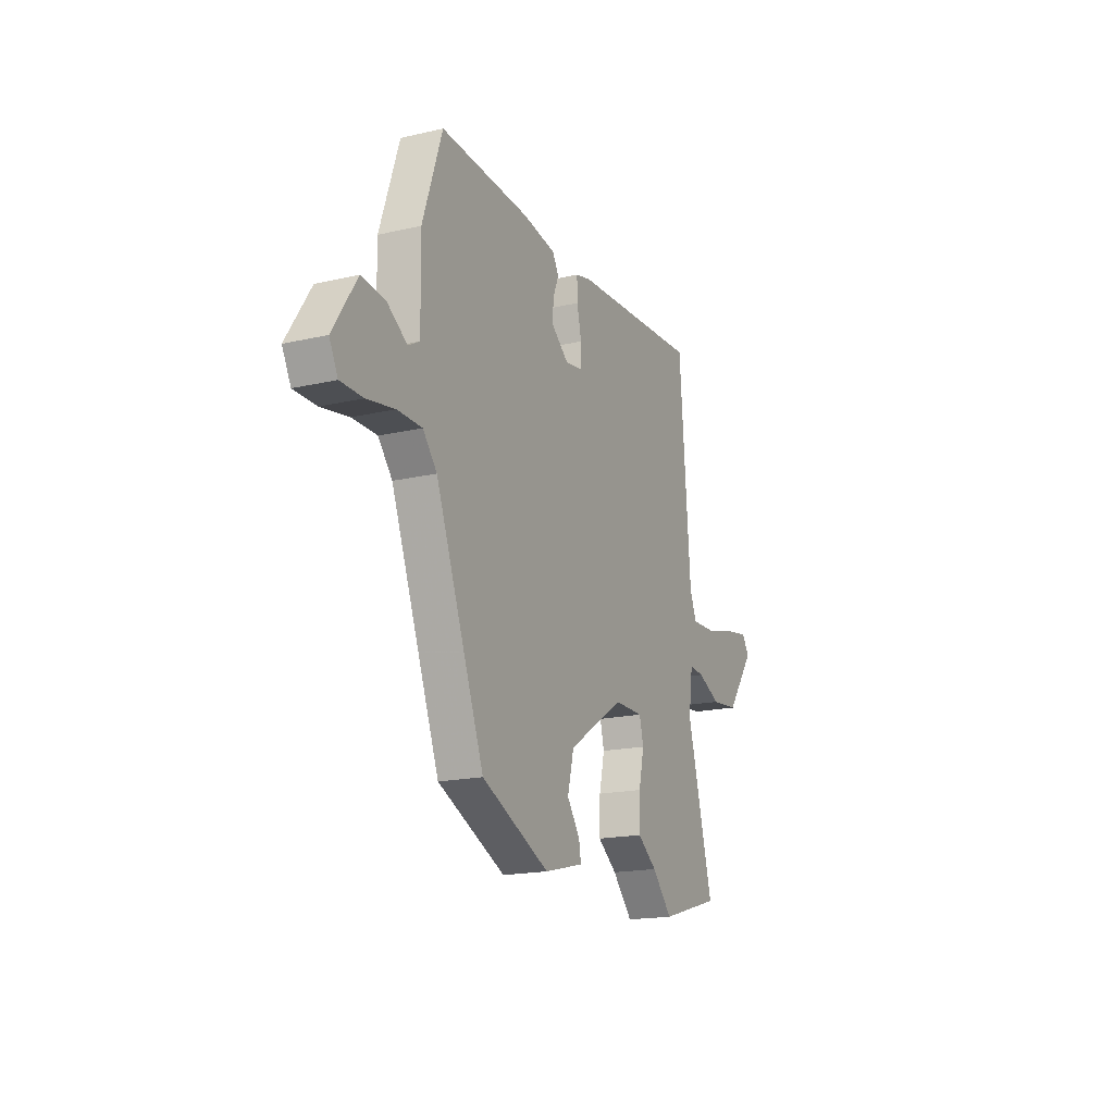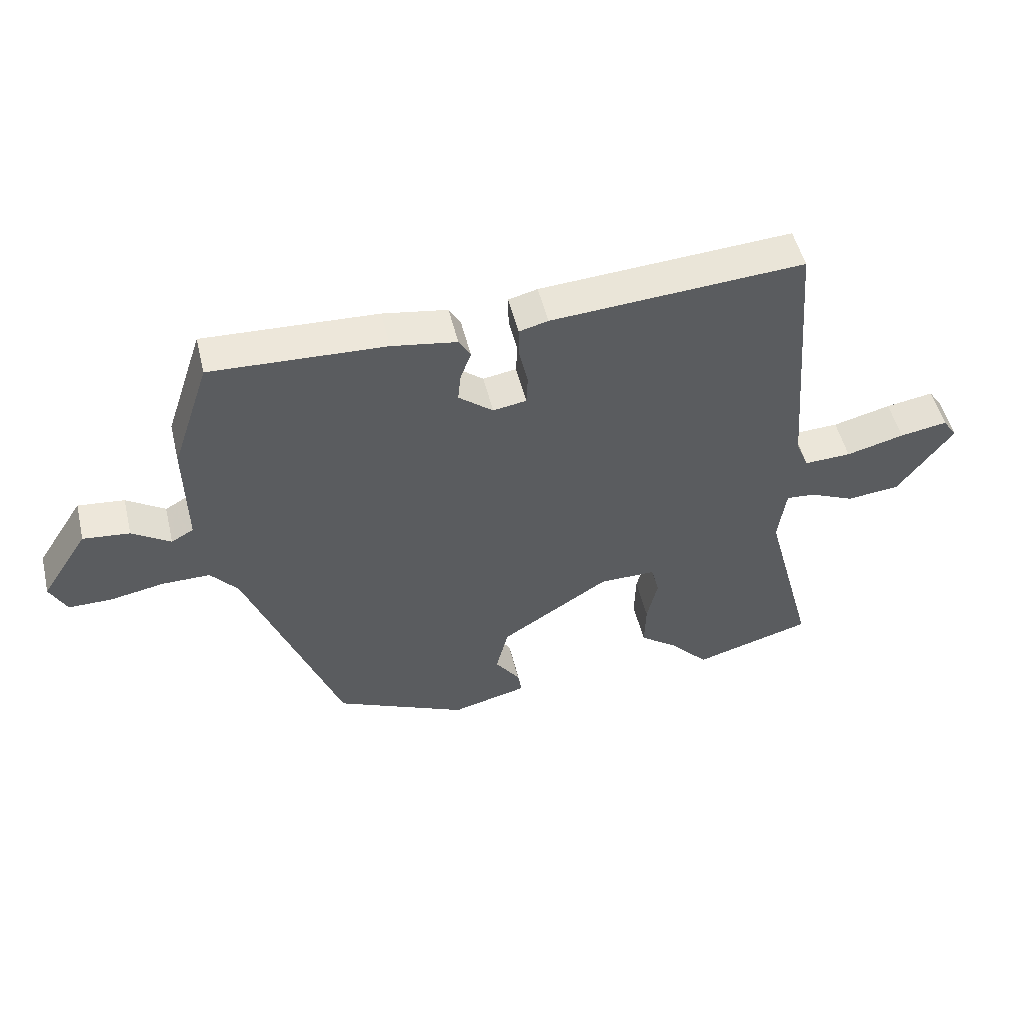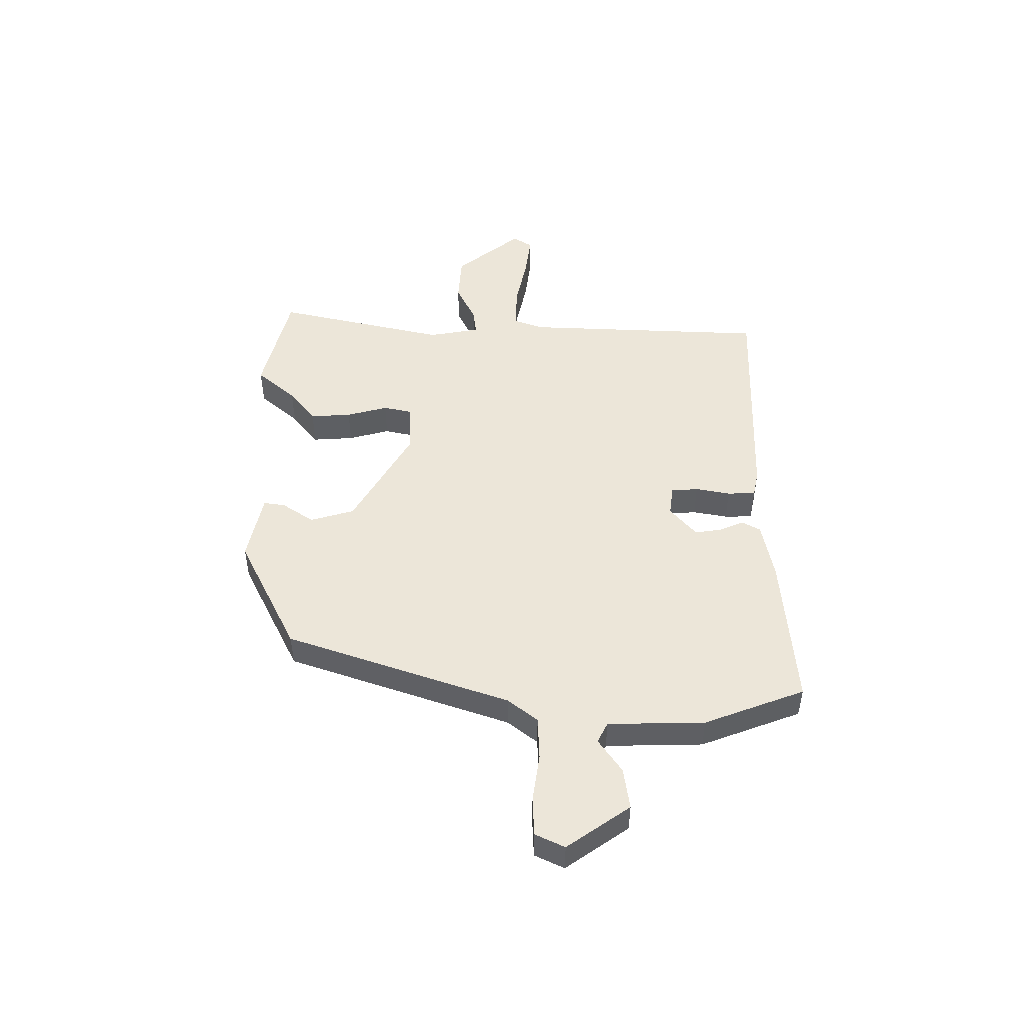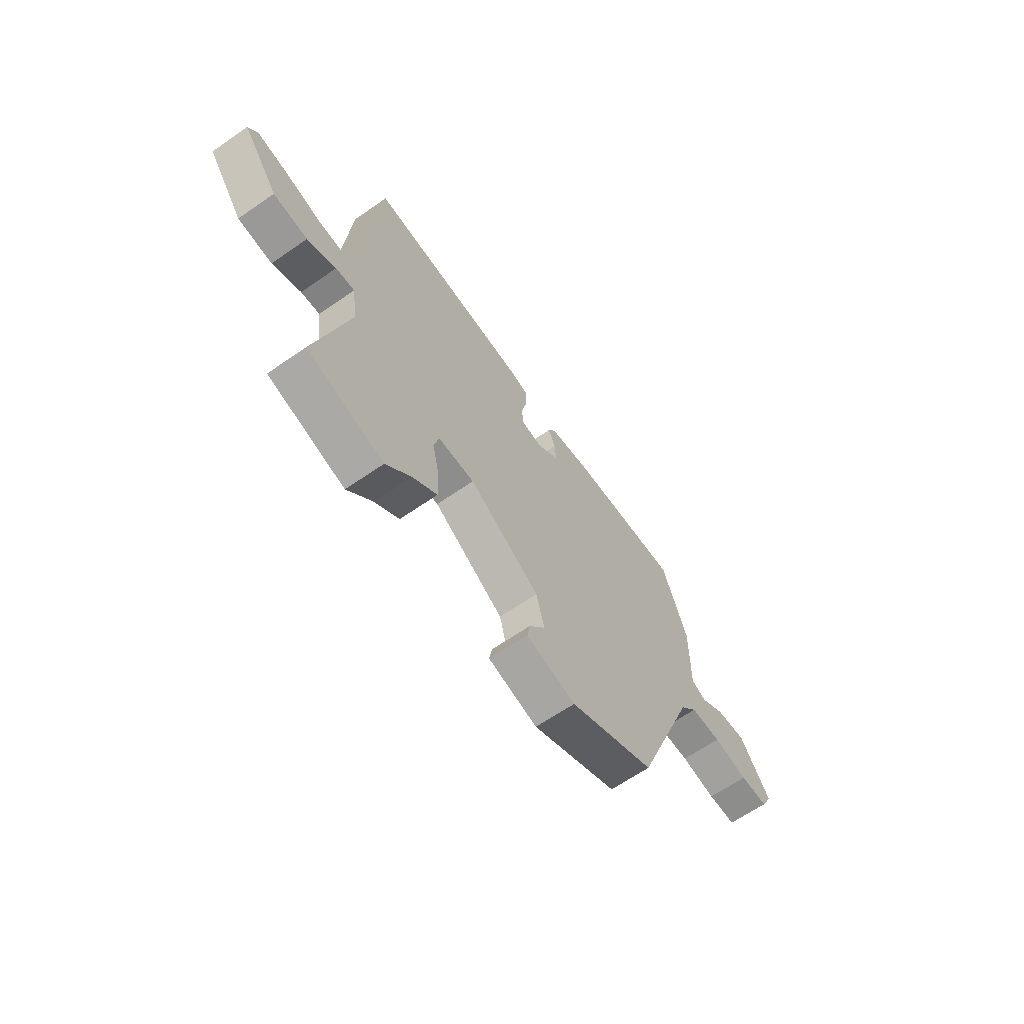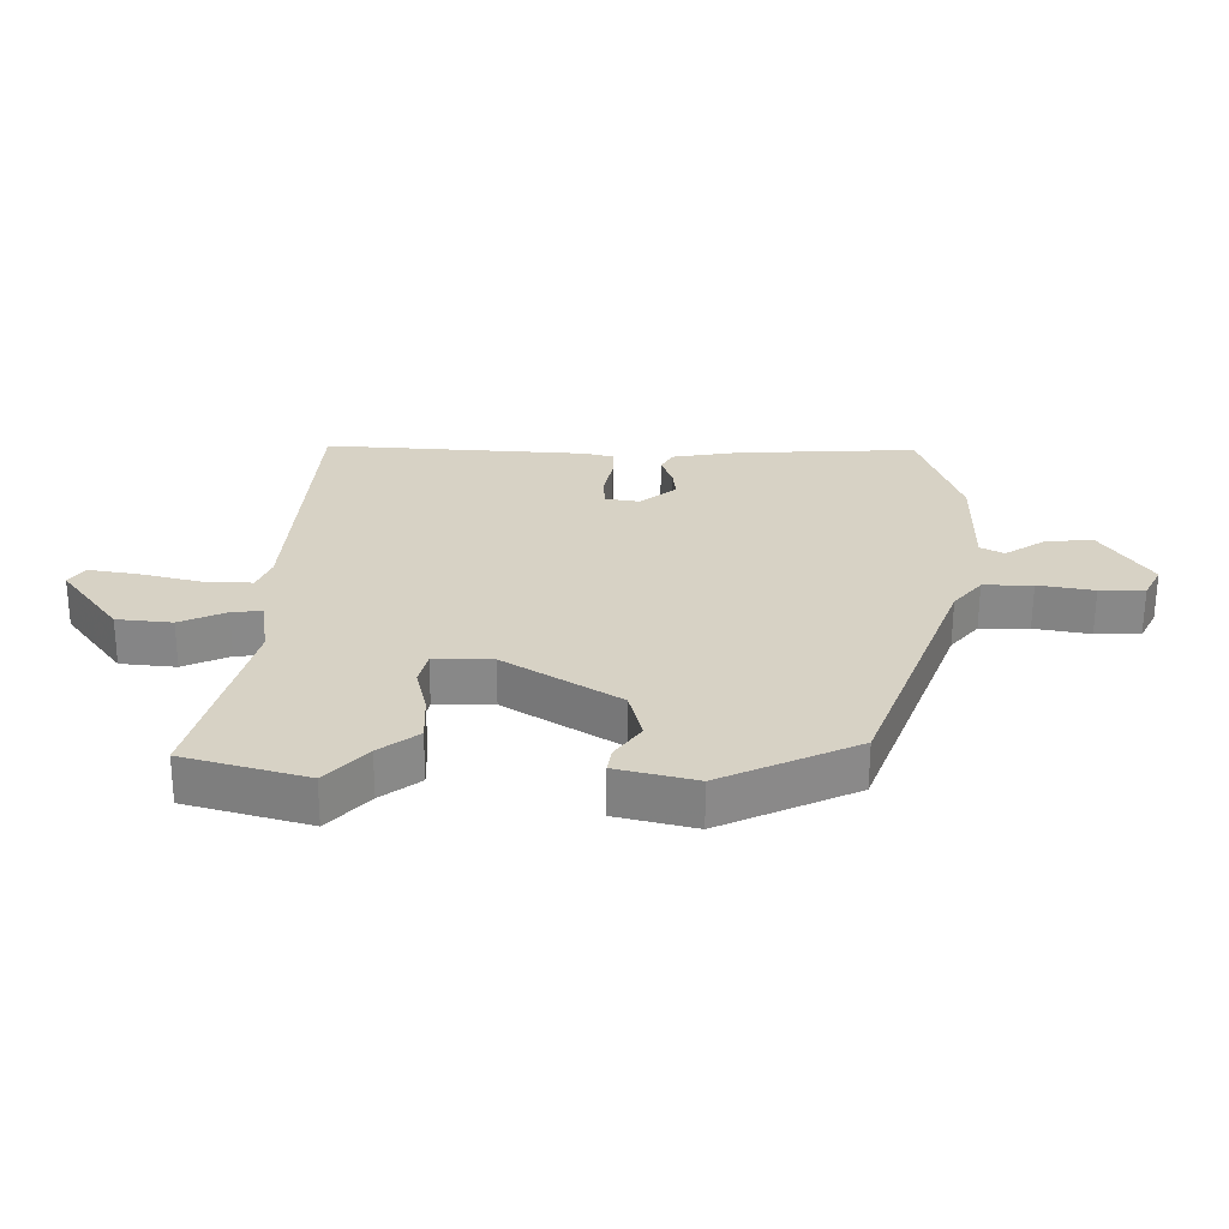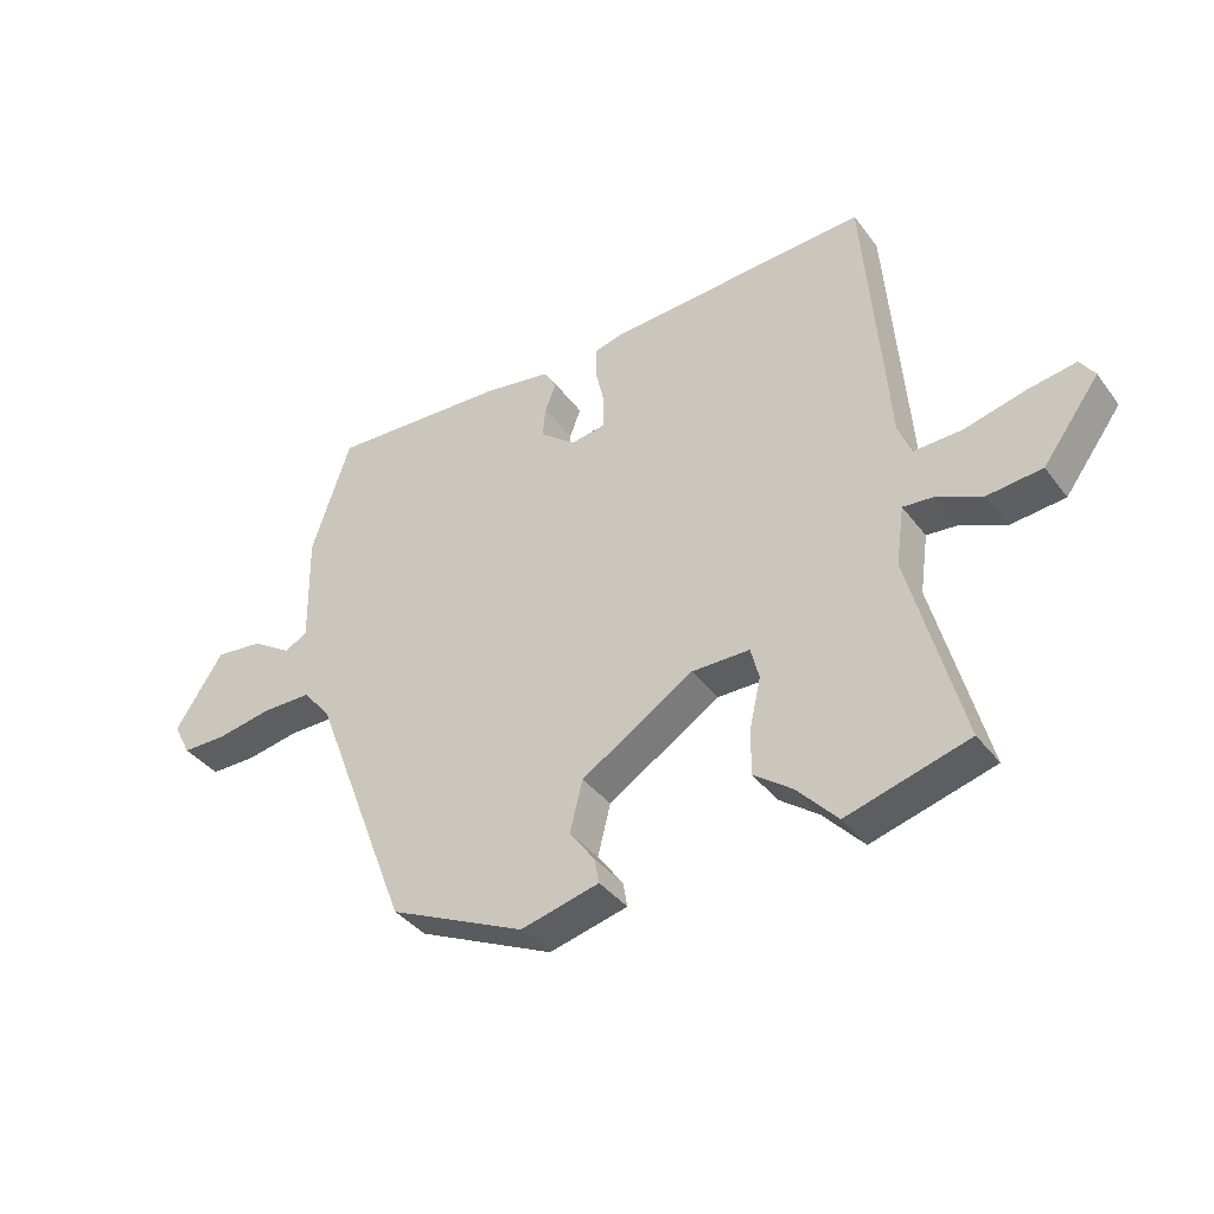
<metadata>
{"format":"obj","ext":"obj","renderer":"f3d","projection":"perspective","resolution":1024,"background":"white","views":[{"elev":-17.9,"azim":-65.6,"up":"+Z"},{"elev":51.1,"azim":-13.5,"up":"+Z"},{"elev":49.1,"azim":-92.0,"up":"+Y"},{"elev":-64.5,"azim":125.0,"up":"+Z"},{"elev":-62.8,"azim":179.8,"up":"+Z"},{"elev":-38.1,"azim":32.6,"up":"+Z"}]}
</metadata>
<code>
v 0.471 0.07 0.499
v 0.506 0.07 0.06
v 0.527 0.07 0.008
v 0.603 0.07 0.011
v 0.697 0.07 0.035
v 0.774 0.07 0.048
v 0.797 0.07 0.014
v 0.708 0.07 -0.107
v 0.622 0.07 -0.116
v 0.55 0.07 -0.084
v 0.503 0.07 -0.08
v 0.49 0.07 -0.173
v 0.572 0.07 -0.479
v 0.381 0.07 -0.534
v 0.318 0.07 -0.466
v 0.257 0.07 -0.421
v 0.259 0.07 -0.347
v 0.276 0.07 -0.272
v 0.263 0.07 -0.221
v 0.172 0.07 -0.221
v -0.004 0.07 -0.333
v -0.024 0.07 -0.413
v 0.016 0.07 -0.468
v 0.023 0.07 -0.507
v -0.1 0.07 -0.538
v -0.313 0.07 -0.441
v -0.466 0.07 -0.044
v -0.51 0.07 0.008
v -0.587 0.07 0.008
v -0.674 0.07 -0.008
v -0.744 0.07 -0.008
v -0.771 0.07 0.044
v -0.696 0.07 0.16
v -0.621 0.07 0.152
v -0.559 0.07 0.112
v -0.523 0.07 0.132
v -0.526 0.07 0.307
v -0.465 0.07 0.49
v -0.184 0.07 0.477
v -0.079 0.07 0.46
v -0.06 0.07 0.427
v -0.077 0.07 0.382
v -0.082 0.07 0.335
v -0.026 0.07 0.29
v 0.028 0.07 0.299
v 0.03 0.07 0.348
v 0.016 0.07 0.41
v 0.015 0.07 0.46
v 0.062 0.07 0.472
v 0.471 0 0.499
v 0.506 0 0.06
v 0.527 0 0.008
v 0.603 0 0.011
v 0.697 0 0.035
v 0.774 0 0.048
v 0.797 0 0.014
v 0.708 0 -0.107
v 0.622 0 -0.116
v 0.55 0 -0.084
v 0.503 0 -0.08
v 0.49 0 -0.173
v 0.572 0 -0.479
v 0.381 0 -0.534
v 0.318 0 -0.466
v 0.257 0 -0.421
v 0.259 0 -0.347
v 0.276 0 -0.272
v 0.263 0 -0.221
v 0.172 0 -0.221
v -0.004 0 -0.333
v -0.024 0 -0.413
v 0.016 0 -0.468
v 0.023 0 -0.507
v -0.1 0 -0.538
v -0.313 0 -0.441
v -0.466 0 -0.044
v -0.51 0 0.008
v -0.587 0 0.008
v -0.674 0 -0.008
v -0.744 0 -0.008
v -0.771 0 0.044
v -0.696 0 0.16
v -0.621 0 0.152
v -0.559 0 0.112
v -0.523 0 0.132
v -0.526 0 0.307
v -0.465 0 0.49
v -0.184 0 0.477
v -0.079 0 0.46
v -0.06 0 0.427
v -0.077 0 0.382
v -0.082 0 0.335
v -0.026 0 0.29
v 0.028 0 0.299
v 0.03 0 0.348
v 0.016 0 0.41
v 0.015 0 0.46
v 0.062 0 0.472
f 46 47 48 49
f 45 46 49 1
f 39 40 41 42
f 39 42 43
f 36 37 38 39
f 36 39 43
f 35 36 43 44
f 33 34 35
f 32 33 35
f 29 30 31 32
f 28 29 32 35
f 27 28 35 44
f 22 23 24 25
f 21 22 25 26
f 20 21 26 27
f 15 16 17 18
f 13 14 15 18
f 12 13 18 19
f 11 12 19 20
f 7 8 9 10
f 7 10 11
f 4 5 6 7
f 3 4 7 11
f 2 3 11 20
f 45 1 2 20
f 20 27 44 45
f 98 97 96 95
f 50 98 95 94
f 91 90 89 88
f 92 91 88
f 88 87 86 85
f 92 88 85
f 93 92 85 84
f 84 83 82
f 84 82 81
f 81 80 79 78
f 84 81 78 77
f 93 84 77 76
f 74 73 72 71
f 75 74 71 70
f 76 75 70 69
f 67 66 65 64
f 67 64 63 62
f 68 67 62 61
f 69 68 61 60
f 59 58 57 56
f 60 59 56
f 56 55 54 53
f 60 56 53 52
f 69 60 52 51
f 69 51 50 94
f 94 93 76 69
f 1 50 51 2
f 2 51 52 3
f 3 52 53 4
f 4 53 54 5
f 5 54 55 6
f 6 55 56 7
f 7 56 57 8
f 8 57 58 9
f 9 58 59 10
f 10 59 60 11
f 11 60 61 12
f 12 61 62 13
f 13 62 63 14
f 14 63 64 15
f 15 64 65 16
f 16 65 66 17
f 17 66 67 18
f 18 67 68 19
f 19 68 69 20
f 20 69 70 21
f 21 70 71 22
f 22 71 72 23
f 23 72 73 24
f 24 73 74 25
f 25 74 75 26
f 26 75 76 27
f 27 76 77 28
f 28 77 78 29
f 29 78 79 30
f 30 79 80 31
f 31 80 81 32
f 32 81 82 33
f 33 82 83 34
f 34 83 84 35
f 35 84 85 36
f 36 85 86 37
f 37 86 87 38
f 38 87 88 39
f 39 88 89 40
f 40 89 90 41
f 41 90 91 42
f 42 91 92 43
f 43 92 93 44
f 44 93 94 45
f 45 94 95 46
f 46 95 96 47
f 47 96 97 48
f 48 97 98 49
f 49 98 50 1

</code>
